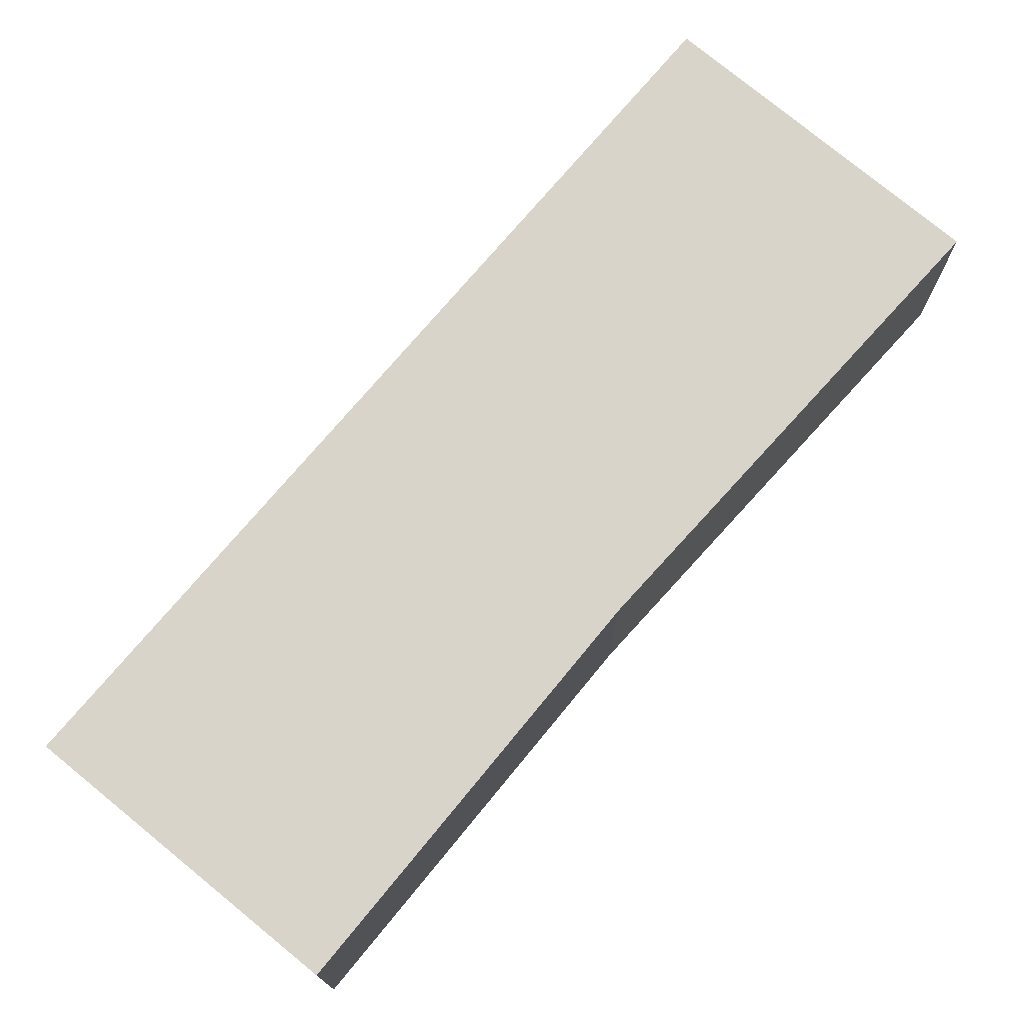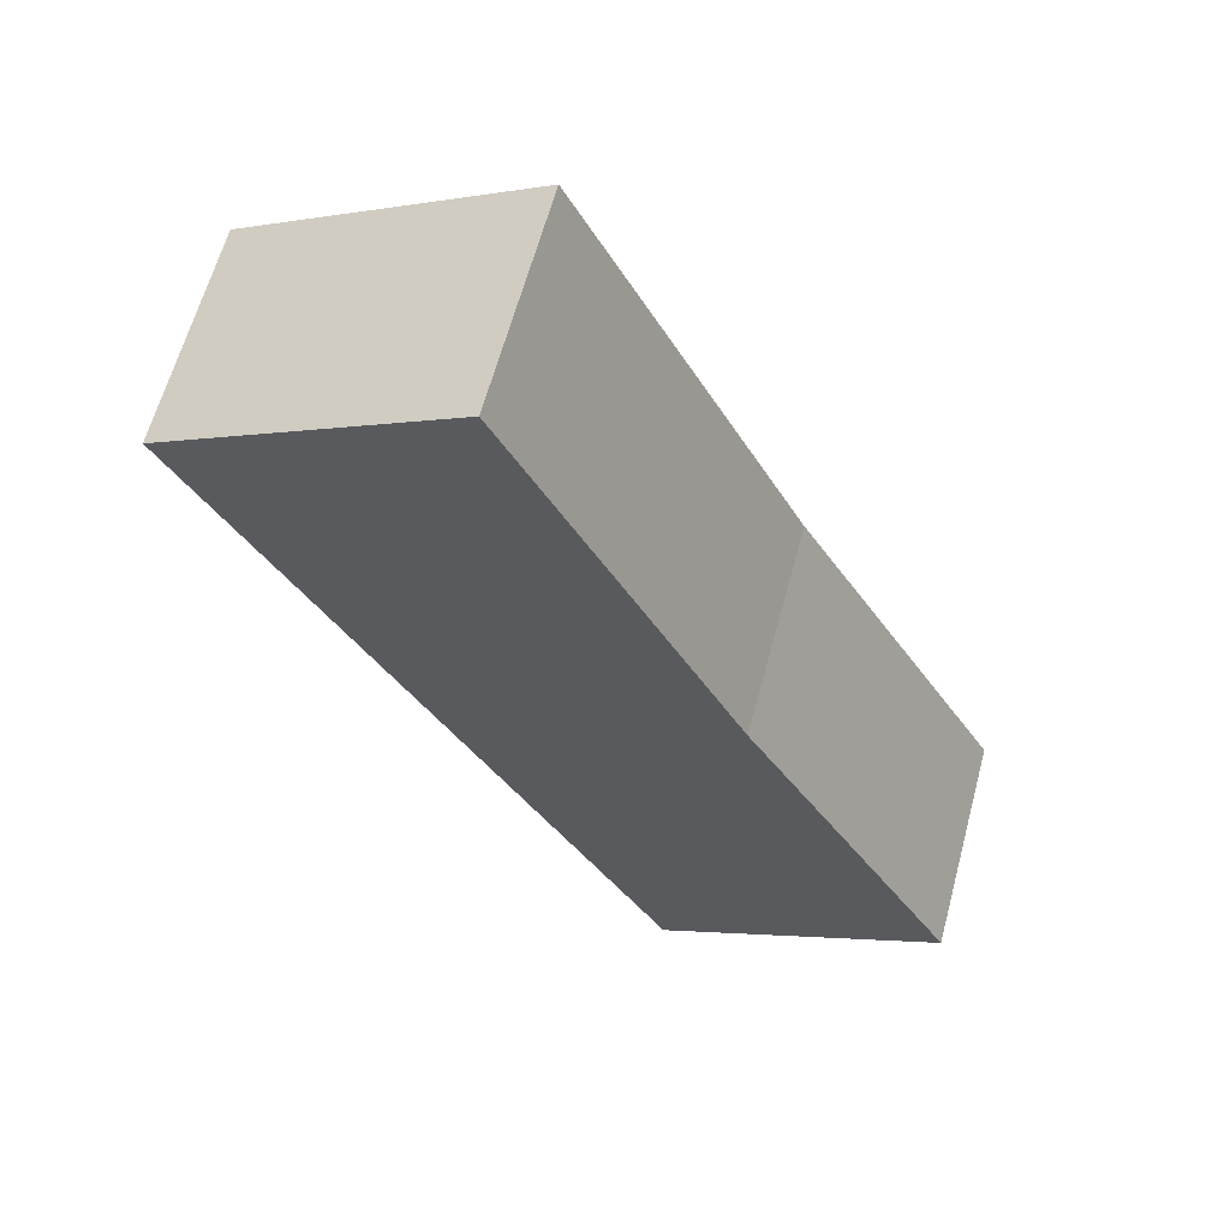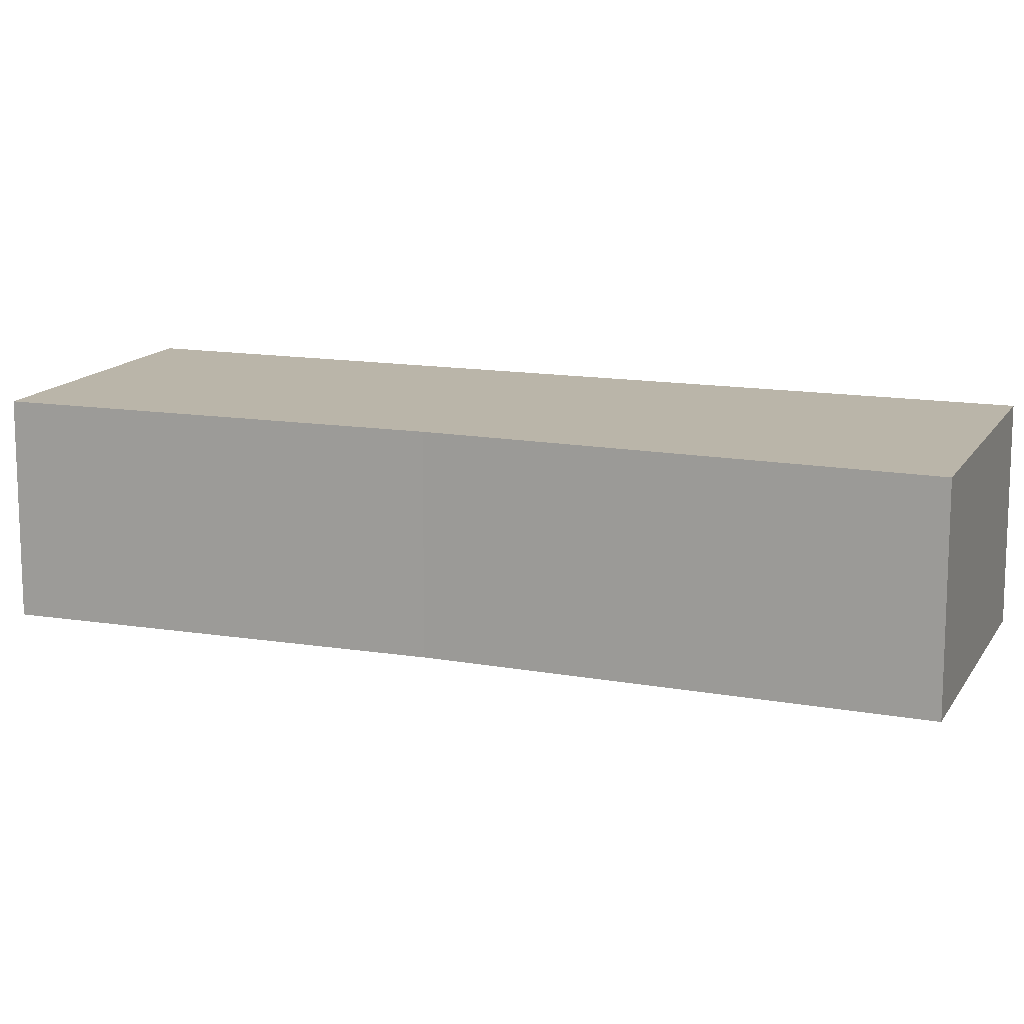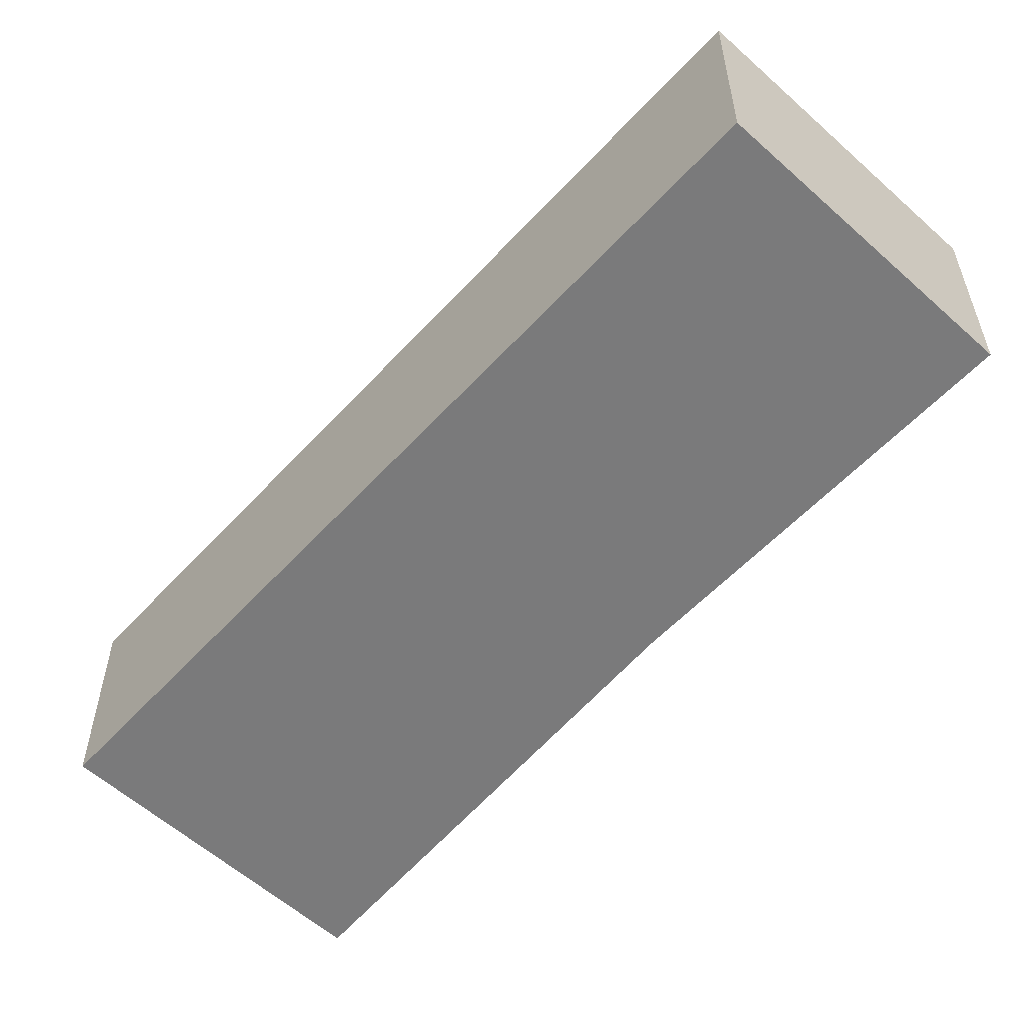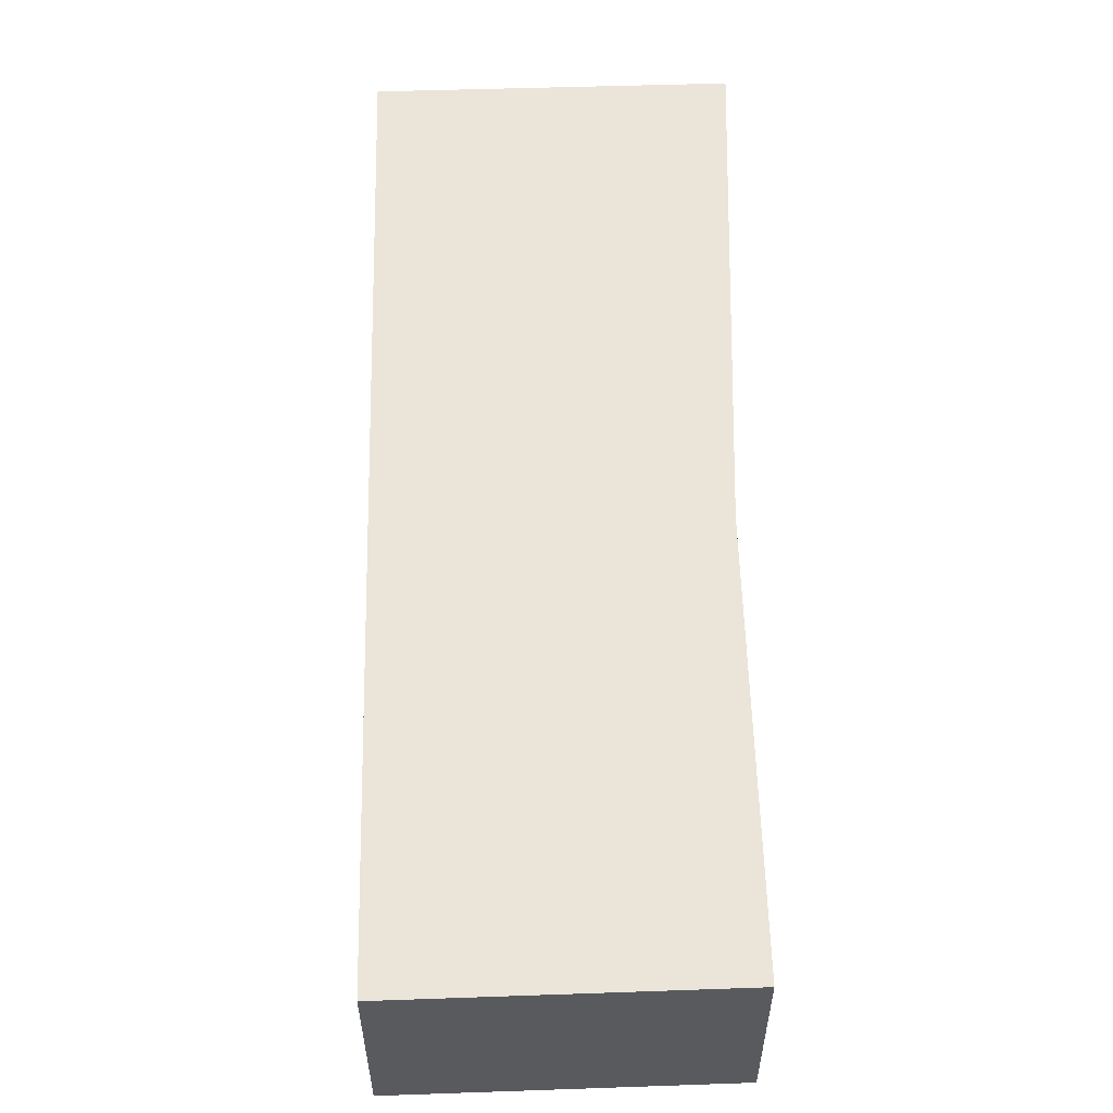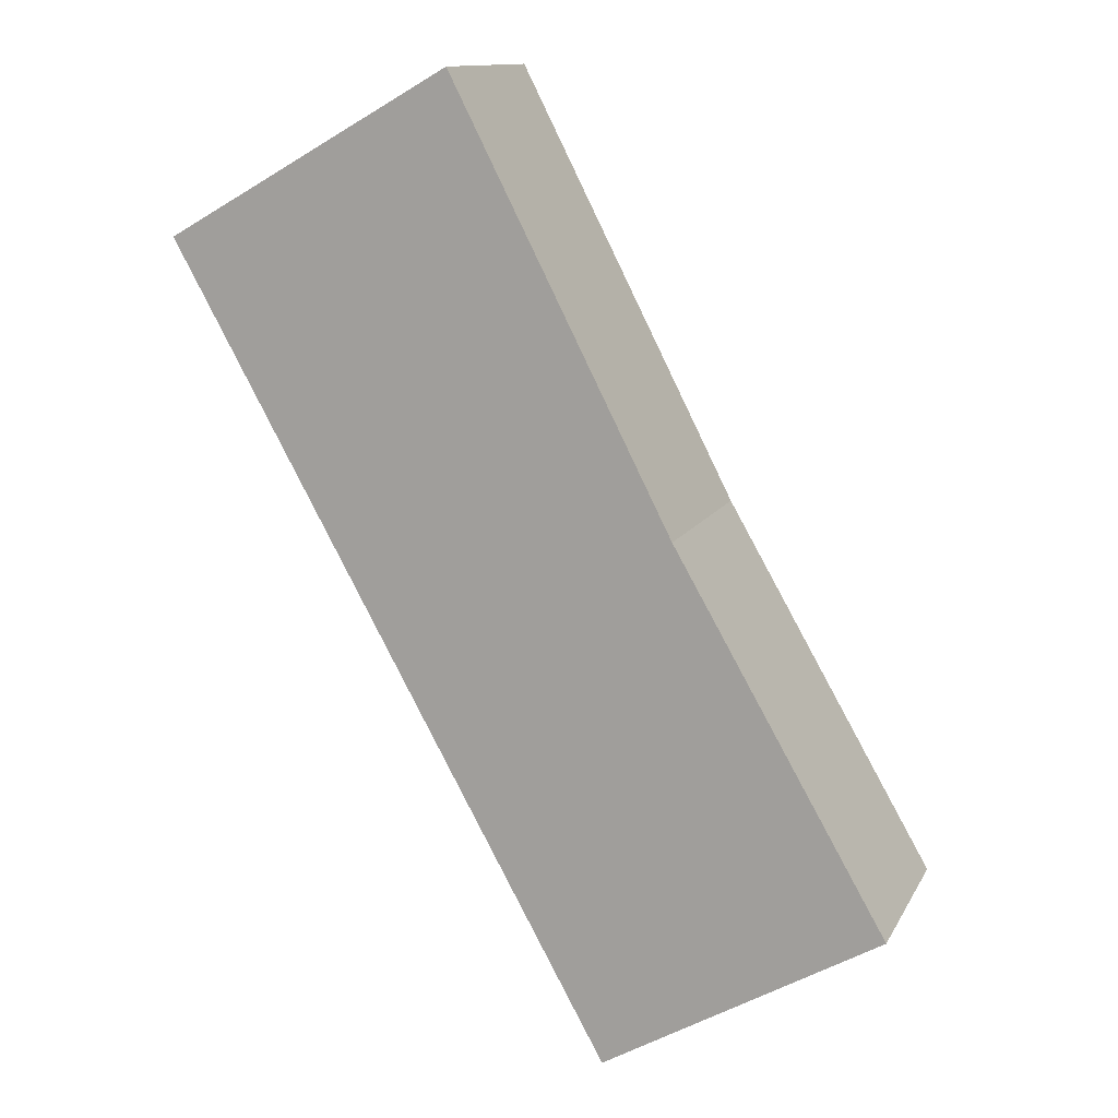
<metadata>
{"format":"obj","ext":"obj","renderer":"f3d","projection":"perspective","resolution":1024,"background":"white","views":[{"elev":75.6,"azim":-110.7,"up":"+Y"},{"elev":62.9,"azim":-164.9,"up":"+Z"},{"elev":13.6,"azim":-40.2,"up":"+Y"},{"elev":-58.1,"azim":166.9,"up":"+Y"},{"elev":59.0,"azim":-152.1,"up":"+Y"},{"elev":12.5,"azim":-161.2,"up":"+Z"}]}
</metadata>
<code>
v  2.255 1.733 -1.301
v  3.507 1.733 6.49
v  5.827 1.733 5.168
v  1.719 1.733 2.988
v  0 1.733 1.061e-16
v  3.507 -3.974e-16 6.49
v  5.827 -3.164e-16 5.168
v  2.255 7.966e-17 -1.301
v  0 0 0
v  1.719 -1.83e-16 2.988
g defaultobject
f 1 2 3
f 2 1 4
f 4 1 5
f 6 3 2
f 3 6 7
f 7 1 3
f 1 7 8
f 8 5 1
f 5 8 9
f 10 2 4
f 2 10 6
f 9 4 5
f 4 9 10
f 10 7 6
f 7 10 8
f 8 10 9

</code>
